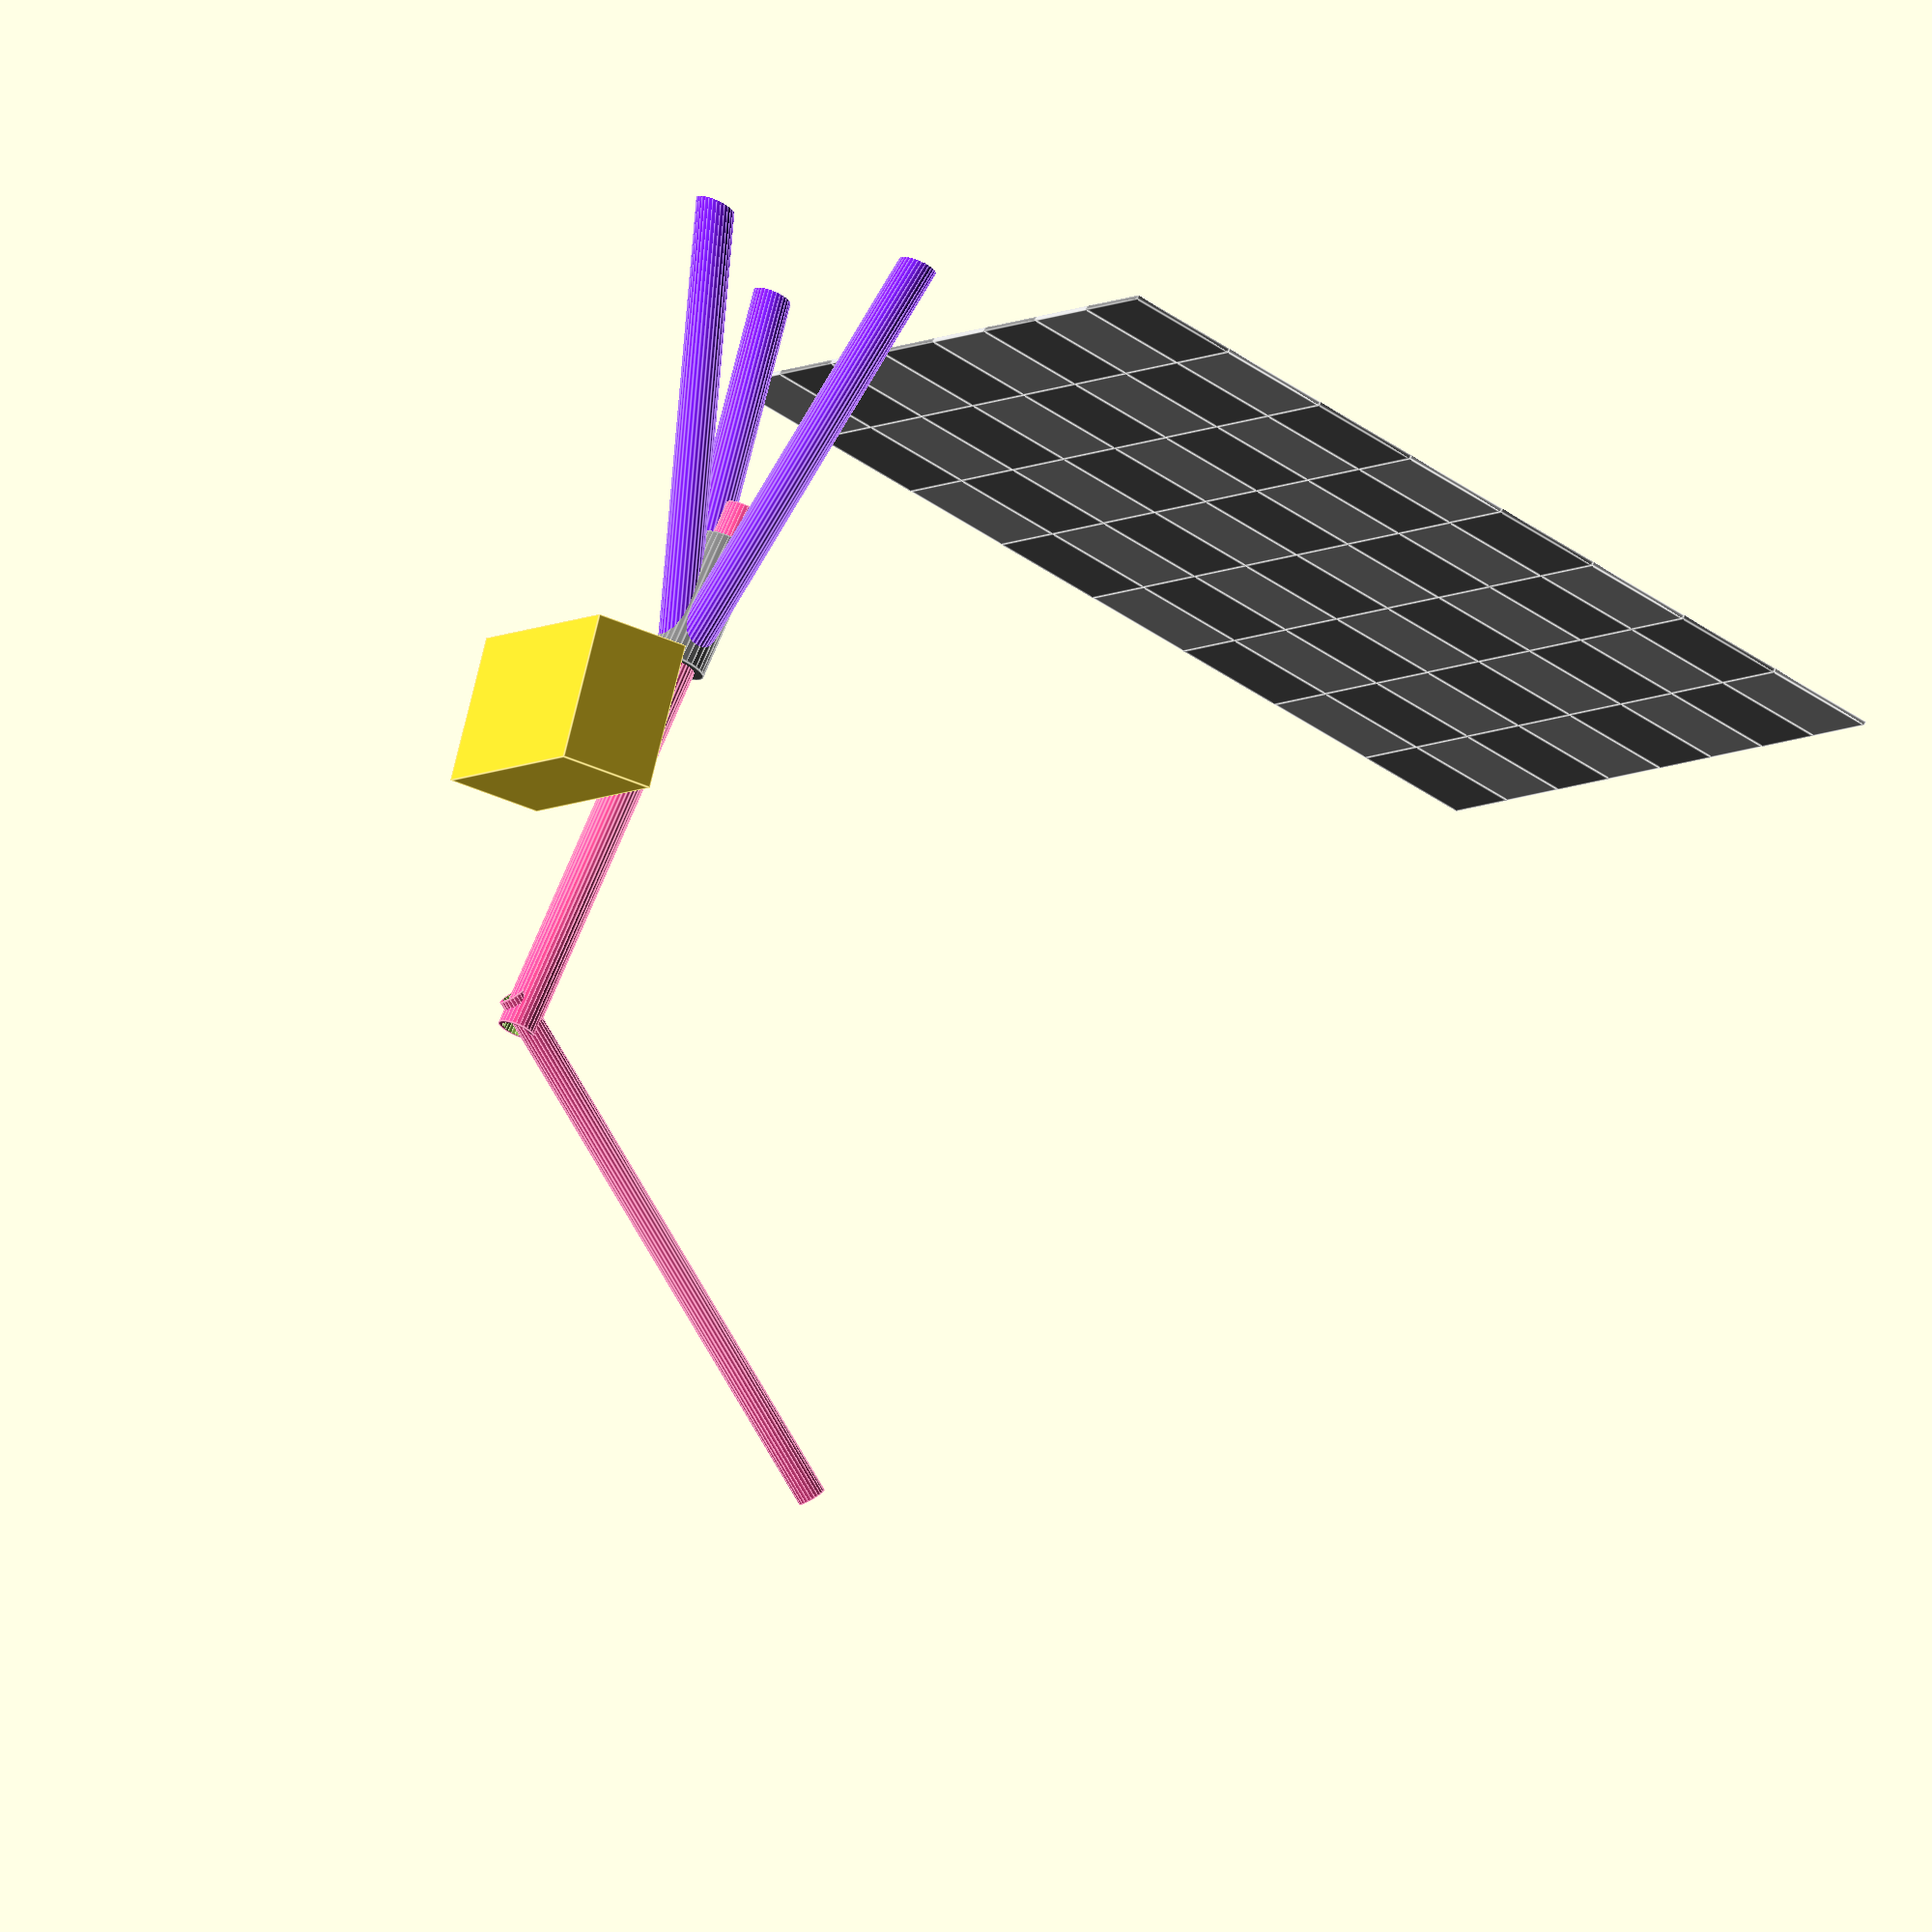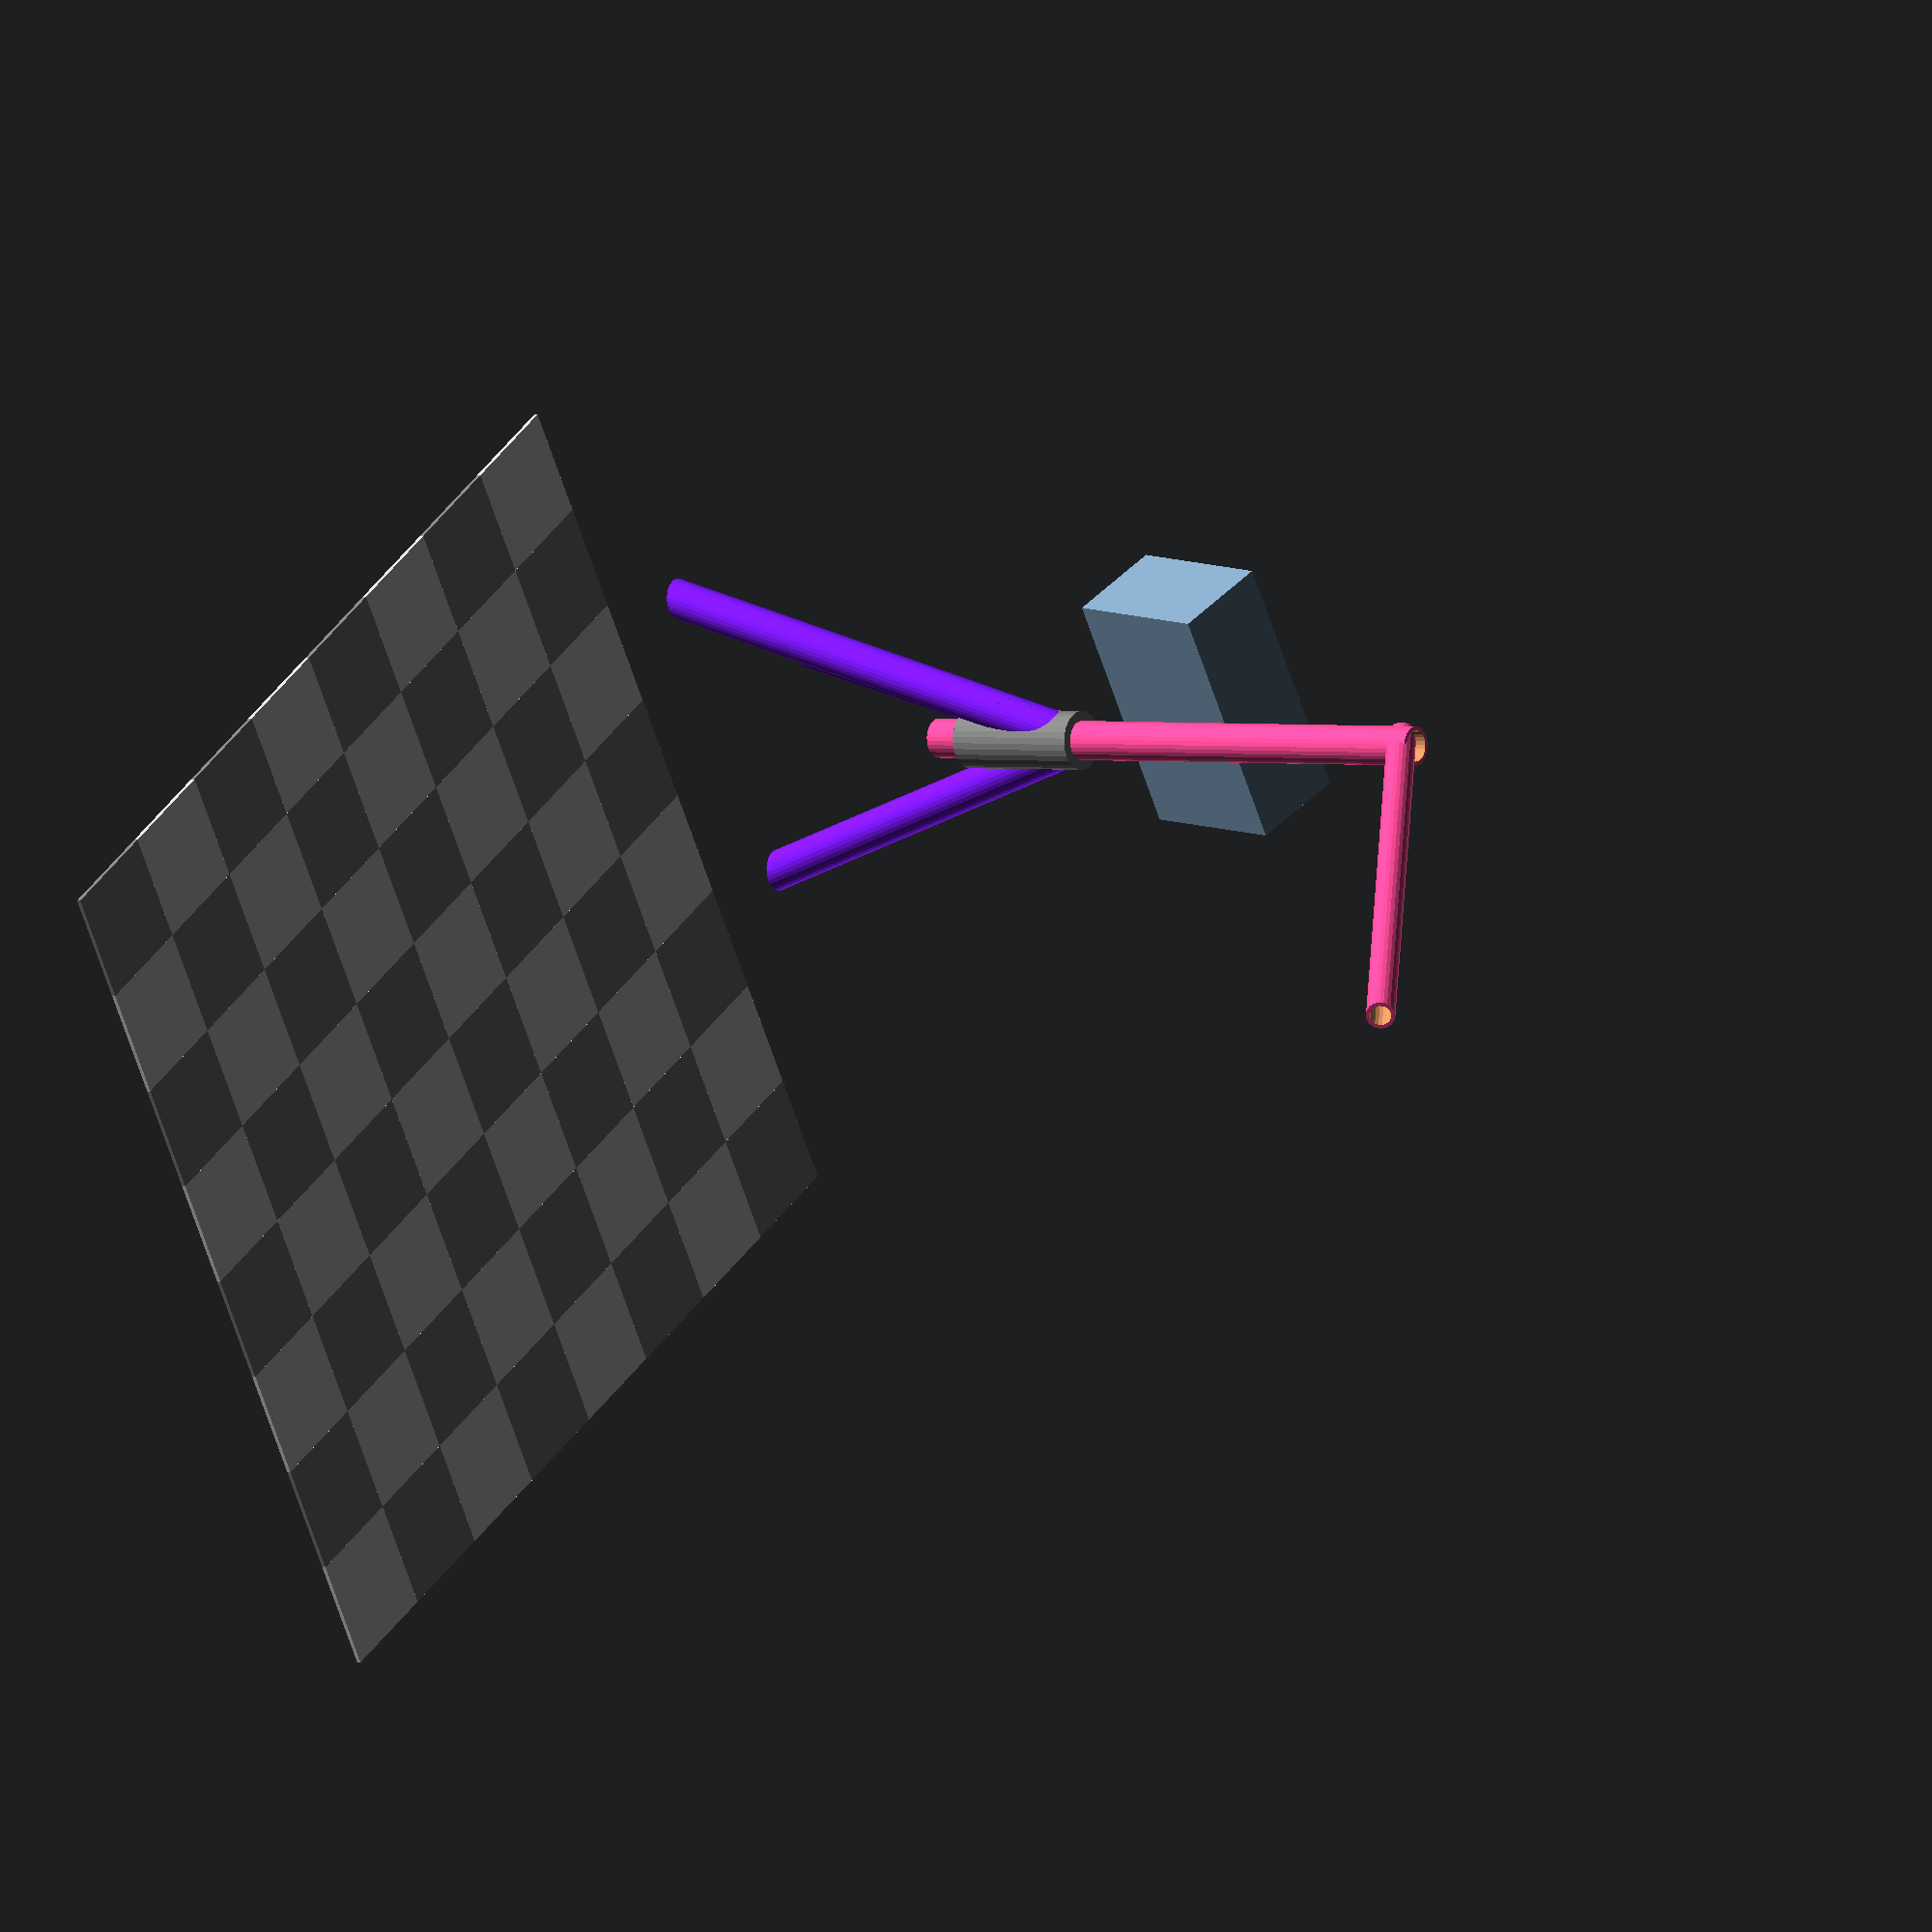
<openscad>
module tube(od, id, h){
  difference(){
    color([1, .3, .6])cylinder(d=od, h=h);
    translate([0, 0, -1])cylinder(d=id, h=h + 2);
  }
}

OD = 20;
ID = 16;
angle = 20;


module leg(){
  color([.5, .1, 1])translate([0, 0 ,-90]){
    difference(){
      rotate([angle, 0, 0])translate([0, OD, 0])tube(OD, ID, 300);
      cylinder(h=1000, d=OD + 10);
      translate([-50, 0, 0])cube(100);
      translate([-100, -100, 300 * cos(angle)])cube(200);
    }
  }
}

module tripod(){
  leg();
  rotate([0, 0, 90]) leg();
  rotate([0, 0, 180]) leg();
  translate([0, 0, -240])tube(OD, ID, 300);
  translate([-250, 0, -375])rotate([0, 60, 0])tube(OD-5, ID-5, 300);
  color([.5, .5, .5])translate([0, 0, -30])tube(OD+10, ID+4, 70);
}

rotate([180, 0, 0])translate([0, 0, -190])tripod();
module board(square){
  for(i=[0:7]){
    for(j=[0:7]){
      if((i + j) % 2 == 1){
	color("grey")translate([i * square, j * square, 0])cube([square, square, 2]);
      }
      else{
	color("lightgrey")translate([i * square, j * square, 0])cube([square, square, 2]);
      }
    }
  }
}

inch = 25.4;
square = 2.25 * inch;
translate([-9, -4, 0] * square)board(2.25 * inch);

translate([1., -2.5, 9] * inch)rotate([0, -10, 0])cube([2, 5, 3] * inch);

</openscad>
<views>
elev=108.3 azim=29.3 roll=157.4 proj=o view=edges
elev=358.7 azim=328.5 roll=306.4 proj=o view=wireframe
</views>
